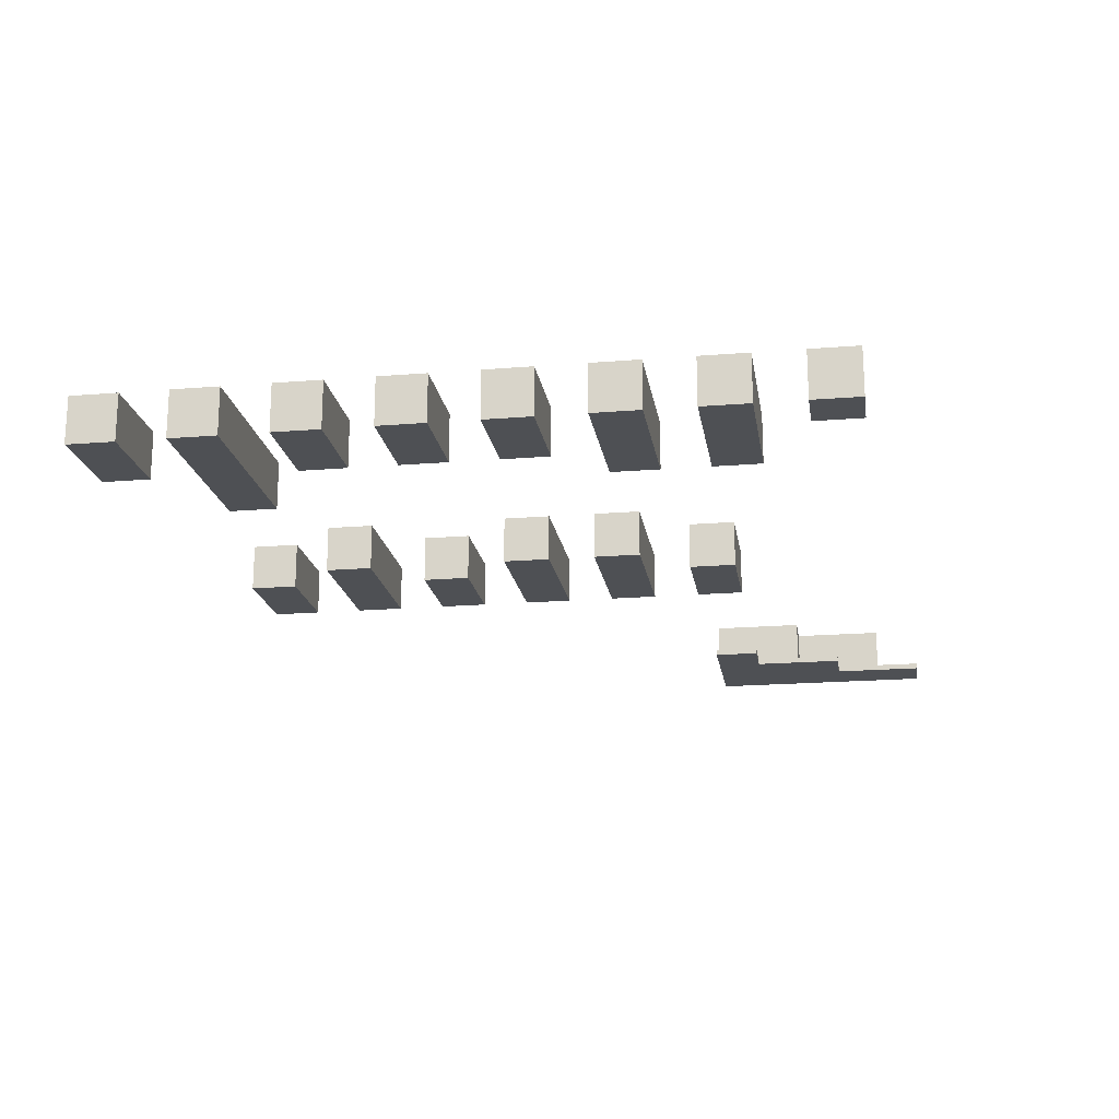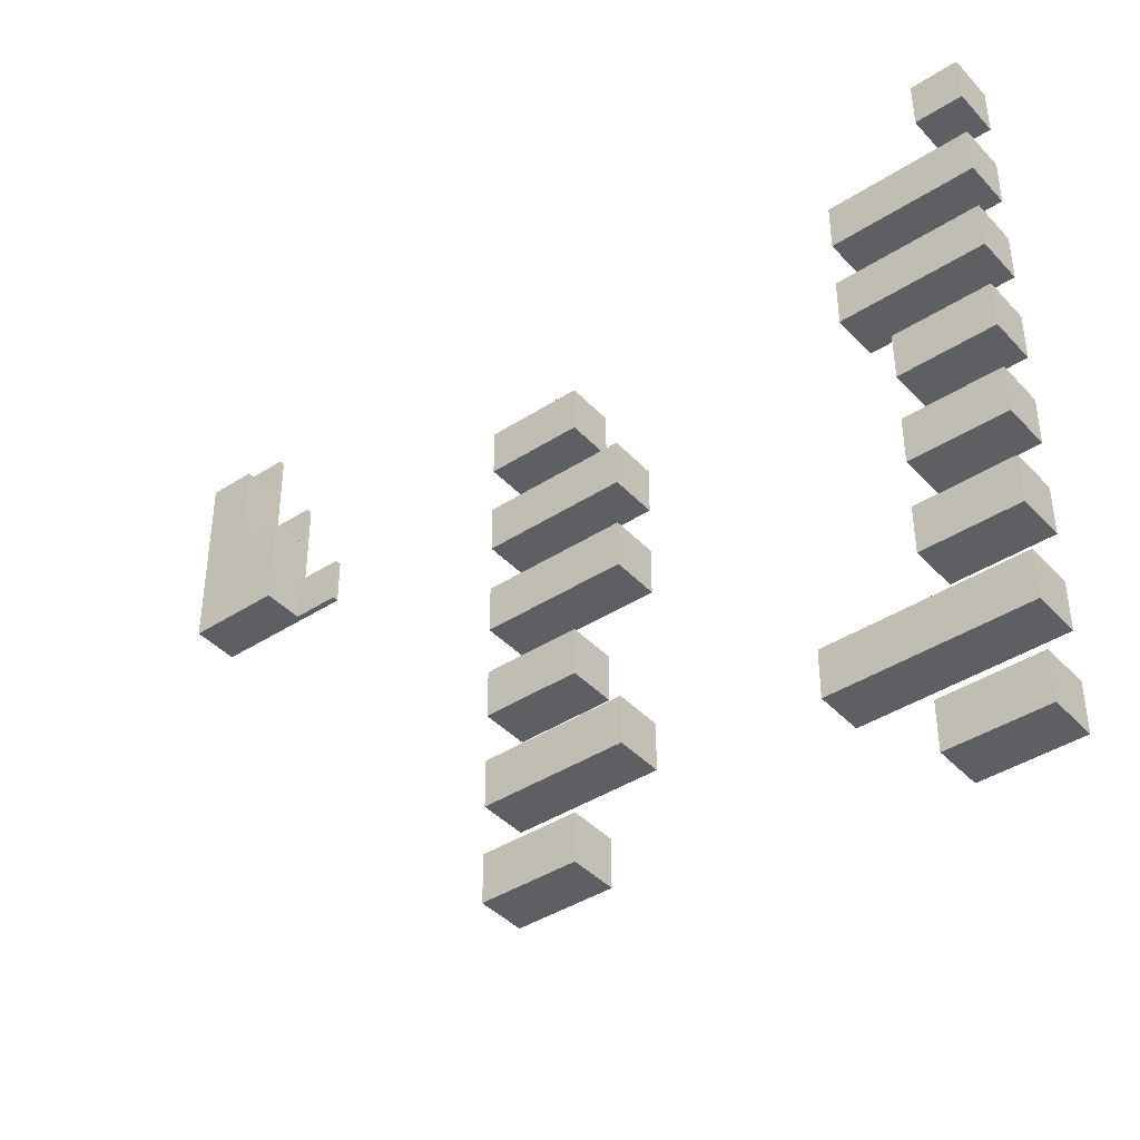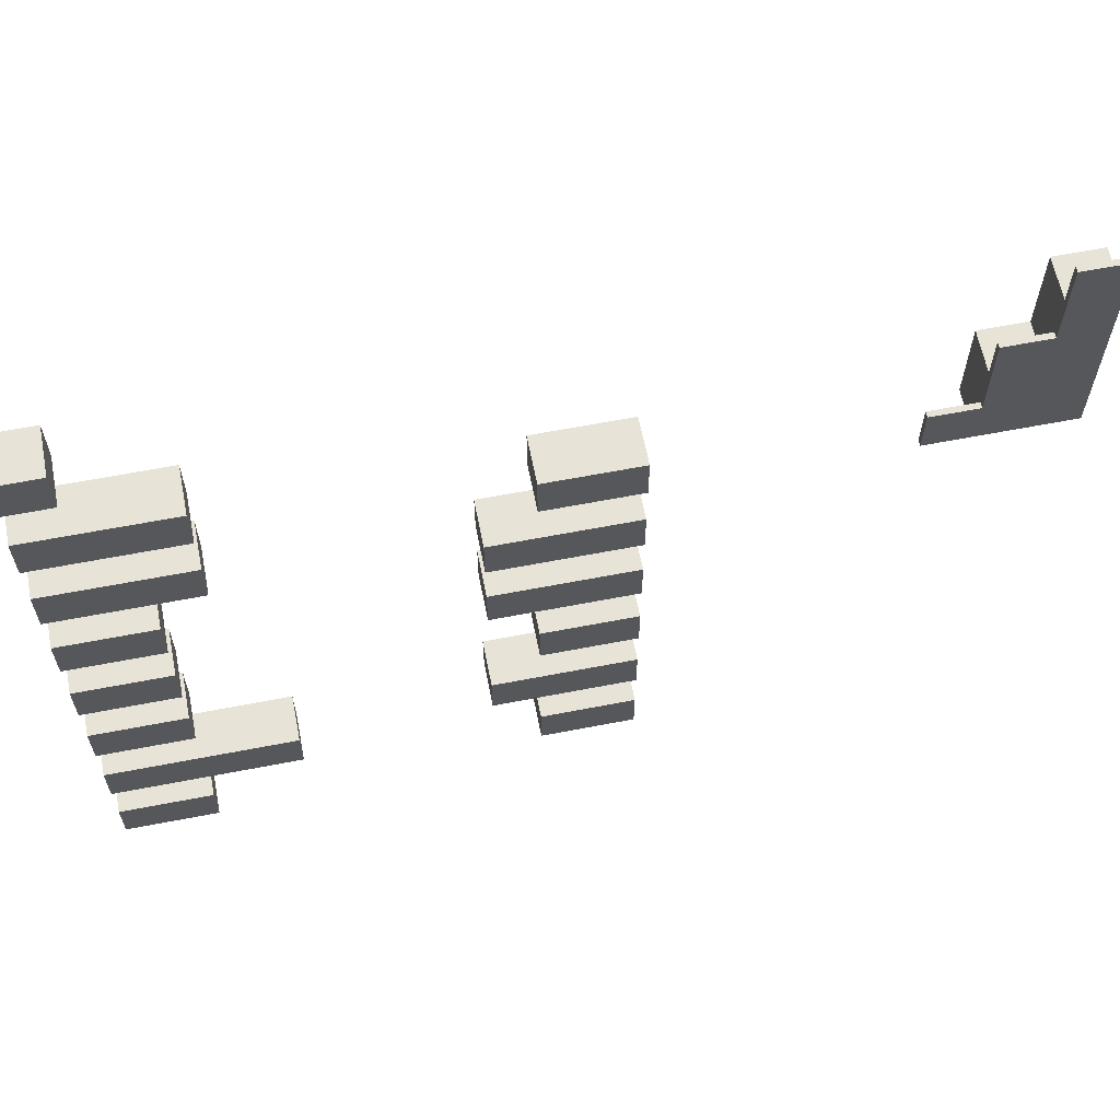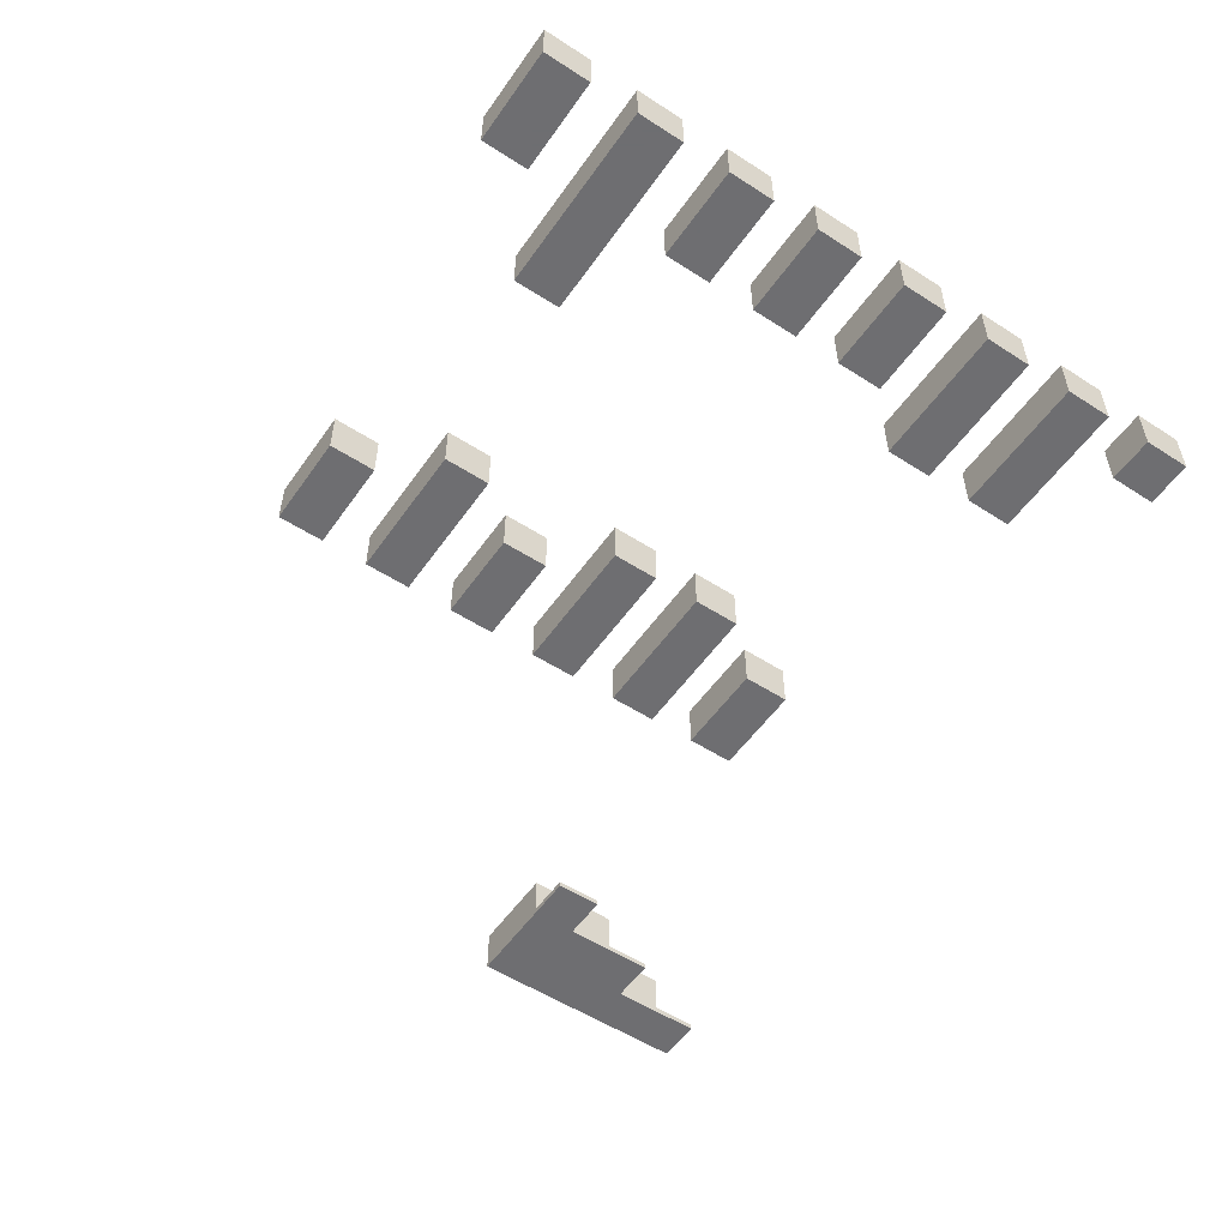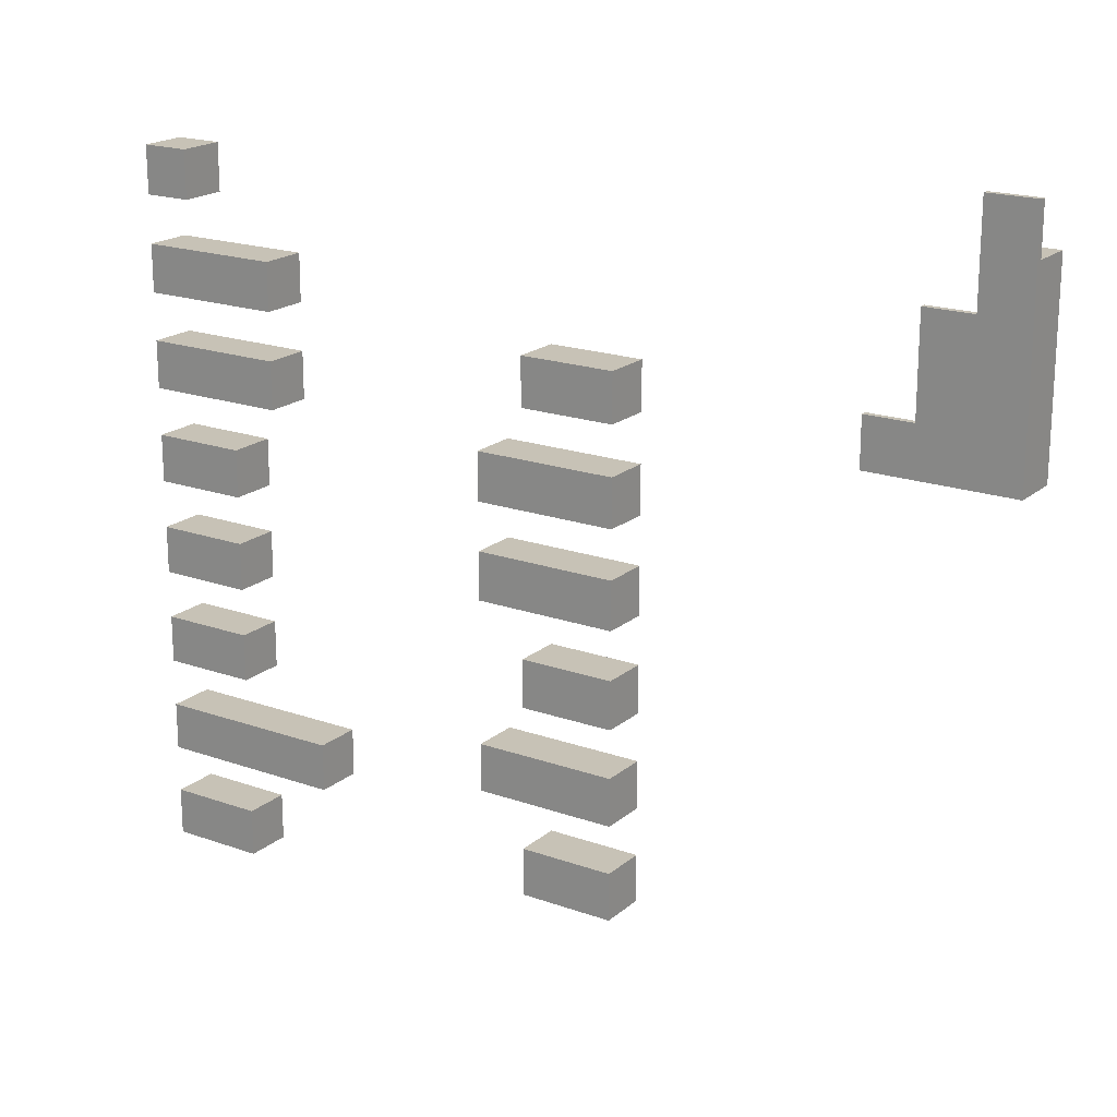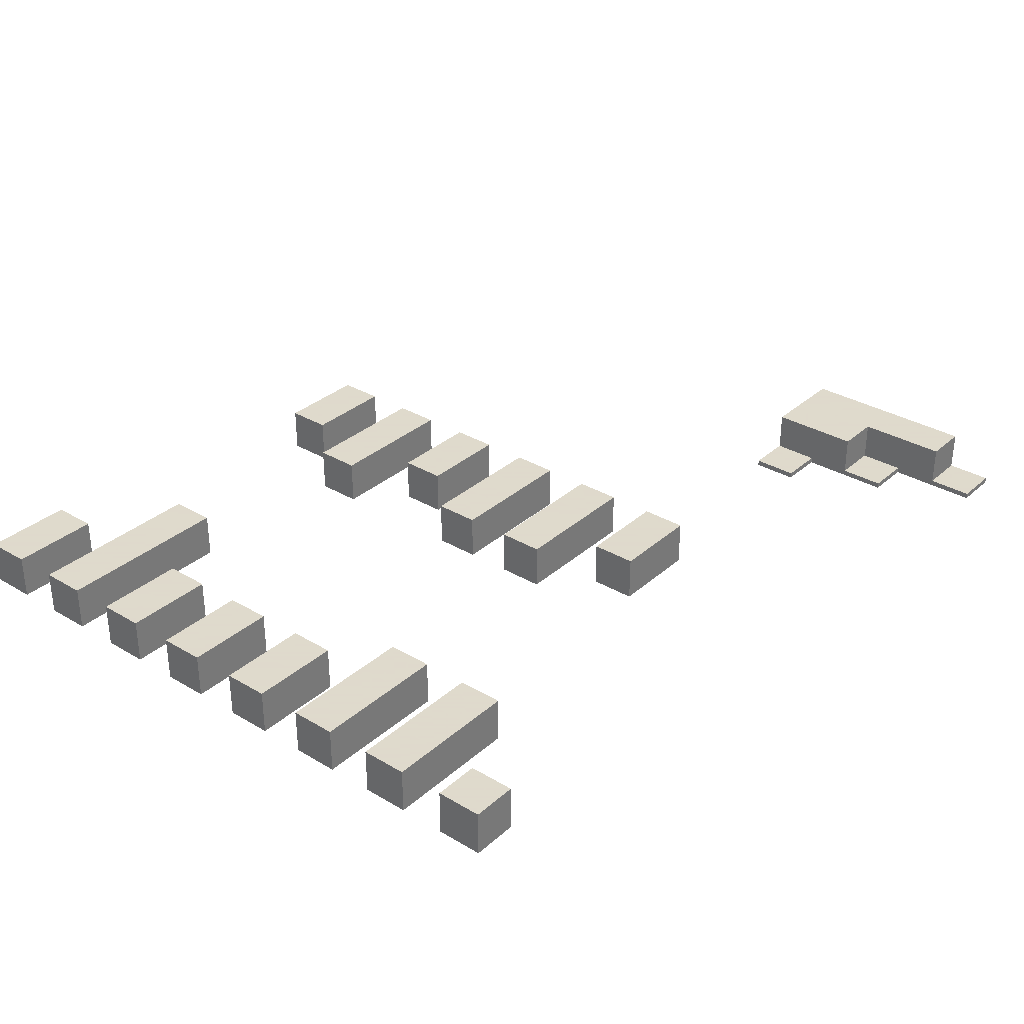
<metadata>
{"format":"obj","ext":"obj","renderer":"f3d","projection":"perspective","resolution":1024,"background":"white","views":[{"elev":-18.9,"azim":-81.2,"up":"+Y"},{"elev":-40.9,"azim":-141.7,"up":"+Z"},{"elev":62.7,"azim":-11.1,"up":"+Z"},{"elev":-54.4,"azim":-124.4,"up":"+Y"},{"elev":19.3,"azim":33.7,"up":"+Z"},{"elev":32.4,"azim":-50.4,"up":"+Y"}]}
</metadata>
<code>
v -9.5 0.5 -6.5
v -8.5 0.5 -6.5
v -8.5 0.5 -7.5
v -9.5 0.5 -7.5
v -8.5 -0.5 -7.5
v -9.5 -0.5 -7.5
v -9.5 -0.5 -6.5
v -8.5 -0.5 -6.5
v -9.5 0.5 -4.5
v -8.5 0.5 -4.5
v -8.5 0.5 -5.5
v -9.5 0.5 -5.5
v -8.5 -0.5 -5.5
v -9.5 -0.5 -5.5
v -9.5 -0.5 -4.5
v -8.5 -0.5 -4.5
v -9.5 0.5 -2.5
v -8.5 0.5 -2.5
v -8.5 0.5 -3.5
v -9.5 0.5 -3.5
v -8.5 -0.5 -3.5
v -9.5 -0.5 -3.5
v -9.5 -0.5 -2.5
v -8.5 -0.5 -2.5
v -9.5 0.5 -0.5
v -8.5 0.5 -0.5
v -8.5 0.5 -1.5
v -9.5 0.5 -1.5
v -8.5 -0.5 -1.5
v -9.5 -0.5 -1.5
v -9.5 -0.5 -0.5
v -8.5 -0.5 -0.5
v -9.5 0.5 1.5
v -8.5 0.5 1.5
v -8.5 0.5 0.5
v -9.5 0.5 0.5
v -8.5 -0.5 0.5
v -9.5 -0.5 0.5
v -9.5 -0.5 1.5
v -8.5 -0.5 1.5
v -9.5 0.5 3.5
v -8.5 0.5 3.5
v -8.5 0.5 2.5
v -9.5 0.5 2.5
v -8.5 -0.5 2.5
v -9.5 -0.5 2.5
v -9.5 -0.5 3.5
v -8.5 -0.5 3.5
v -9.5 0.5 5.5
v -8.5 0.5 5.5
v -8.5 0.5 4.5
v -9.5 0.5 4.5
v -8.5 -0.5 4.5
v -9.5 -0.5 4.5
v -9.5 -0.5 5.5
v -8.5 -0.5 5.5
v -9.5 0.5 7.5
v -8.5 0.5 7.5
v -8.5 0.5 6.5
v -9.5 0.5 6.5
v -8.5 -0.5 6.5
v -9.5 -0.5 6.5
v -9.5 -0.5 7.5
v -8.5 -0.5 7.5
v -8.5 0.5 -6.5
v -7.5 0.5 -6.5
v -7.5 0.5 -7.5
v -8.5 0.5 -7.5
v -7.5 -0.5 -7.5
v -8.5 -0.5 -7.5
v -8.5 -0.5 -6.5
v -7.5 -0.5 -6.5
v -0.5 0.5 -5.5
v 0.5 0.5 -5.5
v 0.5 0.5 -6.5
v -0.5 0.5 -6.5
v 0.5 -0.5 -6.5
v -0.5 -0.5 -6.5
v -0.5 -0.5 -5.5
v 0.5 -0.5 -5.5
v 1.5 0.5 -5.5
v 1.5 0.5 -6.5
v 1.5 -0.5 -6.5
v 1.5 -0.5 -5.5
v -8.5 0.5 -4.5
v -7.5 0.5 -4.5
v -7.5 0.5 -5.5
v -8.5 0.5 -5.5
v -7.5 -0.5 -5.5
v -8.5 -0.5 -5.5
v -8.5 -0.5 -4.5
v -7.5 -0.5 -4.5
v -6.5 0.5 -4.5
v -6.5 0.5 -5.5
v -6.5 -0.5 -5.5
v -6.5 -0.5 -4.5
v -5.5 0.5 -4.5
v -5.5 0.5 -5.5
v -5.5 -0.5 -5.5
v -5.5 -0.5 -4.5
v -1.5 0.5 -3.5
v -0.5 0.5 -3.5
v -0.5 0.5 -4.5
v -1.5 0.5 -4.5
v -0.5 -0.5 -4.5
v -1.5 -0.5 -4.5
v -1.5 -0.5 -3.5
v -0.5 -0.5 -3.5
v 0.5 0.5 -3.5
v 0.5 0.5 -4.5
v 0.5 -0.5 -4.5
v 0.5 -0.5 -3.5
v 1.5 0.5 -3.5
v 1.5 0.5 -4.5
v 1.5 -0.5 -4.5
v 1.5 -0.5 -3.5
v -8.5 0.5 -2.5
v -7.5 0.5 -2.5
v -7.5 0.5 -3.5
v -8.5 0.5 -3.5
v -7.5 -0.5 -3.5
v -8.5 -0.5 -3.5
v -8.5 -0.5 -2.5
v -7.5 -0.5 -2.5
v -0.5 0.5 -1.5
v 0.5 0.5 -1.5
v 0.5 0.5 -2.5
v -0.5 0.5 -2.5
v 0.5 -0.5 -2.5
v -0.5 -0.5 -2.5
v -0.5 -0.5 -1.5
v 0.5 -0.5 -1.5
v 1.5 0.5 -1.5
v 1.5 0.5 -2.5
v 1.5 -0.5 -2.5
v 1.5 -0.5 -1.5
v -8.5 0.5 -0.5
v -7.5 0.5 -0.5
v -7.5 0.5 -1.5
v -8.5 0.5 -1.5
v -7.5 -0.5 -1.5
v -8.5 -0.5 -1.5
v -8.5 -0.5 -0.5
v -7.5 -0.5 -0.5
v -1.5 0.5 0.5
v -0.5 0.5 0.5
v -0.5 0.5 -0.5
v -1.5 0.5 -0.5
v -0.5 -0.5 -0.5
v -1.5 -0.5 -0.5
v -1.5 -0.5 0.5
v -0.5 -0.5 0.5
v 0.5 0.5 0.5
v 0.5 0.5 -0.5
v 0.5 -0.5 -0.5
v 0.5 -0.5 0.5
v 1.5 0.5 0.5
v 1.5 0.5 -0.5
v 1.5 -0.5 -0.5
v 1.5 -0.5 0.5
v -8.5 0.5 1.5
v -7.5 0.5 1.5
v -7.5 0.5 0.5
v -8.5 0.5 0.5
v -7.5 -0.5 0.5
v -8.5 -0.5 0.5
v -8.5 -0.5 1.5
v -7.5 -0.5 1.5
v -1.5 0.5 2.5
v -0.5 0.5 2.5
v -0.5 0.5 1.5
v -1.5 0.5 1.5
v -0.5 -0.5 1.5
v -1.5 -0.5 1.5
v -1.5 -0.5 2.5
v -0.5 -0.5 2.5
v 0.5 0.5 2.5
v 0.5 0.5 1.5
v 0.5 -0.5 1.5
v 0.5 -0.5 2.5
v 1.5 0.5 2.5
v 1.5 0.5 1.5
v 1.5 -0.5 1.5
v 1.5 -0.5 2.5
v -8.5 0.5 3.5
v -7.5 0.5 3.5
v -7.5 0.5 2.5
v -8.5 0.5 2.5
v -7.5 -0.5 2.5
v -8.5 -0.5 2.5
v -8.5 -0.5 3.5
v -7.5 -0.5 3.5
v -6.5 0.5 3.5
v -6.5 0.5 2.5
v -6.5 -0.5 2.5
v -6.5 -0.5 3.5
v -0.5 0.5 4.5
v 0.5 0.5 4.5
v 0.5 0.5 3.5
v -0.5 0.5 3.5
v 0.5 -0.5 3.5
v -0.5 -0.5 3.5
v -0.5 -0.5 4.5
v 0.5 -0.5 4.5
v 1.5 0.5 4.5
v 1.5 0.5 3.5
v 1.5 -0.5 3.5
v 1.5 -0.5 4.5
v 6.5 -0.375 4.5
v 7.5 -0.375 4.5
v 7.5 -0.375 3.5
v 6.5 -0.375 3.5
v 7.5 -0.5 3.5
v 6.5 -0.5 3.5
v 6.5 -0.5 4.5
v 7.5 -0.5 4.5
v -8.5 0.5 5.5
v -7.5 0.5 5.5
v -7.5 0.5 4.5
v -8.5 0.5 4.5
v -7.5 -0.5 4.5
v -8.5 -0.5 4.5
v -8.5 -0.5 5.5
v -7.5 -0.5 5.5
v -6.5 0.5 5.5
v -6.5 0.5 4.5
v -6.5 -0.5 4.5
v -6.5 -0.5 5.5
v 7.5 0.5 4.5
v 8.5 0.5 4.5
v 8.5 0.5 3.5
v 7.5 0.5 3.5
v 8.5 -0.5 3.5
v 7.5 -0.5 3.5
v 7.5 -0.5 4.5
v 8.5 -0.5 4.5
v 9.5 0.5 4.5
v 9.5 0.5 3.5
v 9.5 -0.5 3.5
v 9.5 -0.5 4.5
v 7.5 0.5 5.5
v 8.5 0.5 5.5
v 7.5 -0.5 5.5
v 8.5 -0.5 5.5
v 9.5 0.5 5.5
v 9.5 -0.5 5.5
v 7.5 -0.375 6.5
v 8.5 -0.375 6.5
v 8.5 -0.375 5.5
v 7.5 -0.375 5.5
v 7.5 -0.5 6.5
v 8.5 -0.5 6.5
v 8.5 0.5 6.5
v 9.5 0.5 6.5
v 9.5 -0.5 6.5
v 8.5 0.5 7.5
v 9.5 0.5 7.5
v 8.5 -0.5 7.5
v 9.5 -0.5 7.5
v 8.5 -0.375 8.5
v 9.5 -0.375 8.5
v 9.5 -0.375 7.5
v 8.5 -0.375 7.5
v 8.5 -0.5 8.5
v 9.5 -0.5 8.5
v 8.5 -0.5 7.5
v 9.5 -0.5 7.5
f 229 230 231 232
f 241 242 230 229
f 256 257 254 253
f 209 210 211 212
f 213 214 212 211
f 215 216 210 209
f 214 215 209 212
f 216 215 214 213
f 247 248 249 250
f 251 252 248 247
f 243 251 247 250
f 252 251 243 244
f 260 261 262 263
f 264 265 261 260
f 266 264 260 263
f 265 267 262 261
f 265 264 266 267
f 236 235 234 233
f 230 237 238 231
f 239 233 231 238
f 240 239 238 237
f 240 236 233 239
f 244 243 235 236
f 242 245 237 230
f 246 240 237 245
f 246 244 236 240
f 253 254 245 242
f 244 252 253 242
f 255 246 245 254
f 255 252 244 246
f 259 258 252 255
f 233 234 232 231
f 234 235 229 232
f 243 244 242 241
f 235 243 241 229
f 258 259 257 256
f 252 258 256 253
f 259 255 254 257
f 1 2 3 4
f 5 6 4 3
f 7 8 2 1
f 6 7 1 4
f 8 7 6 5
f 9 10 11 12
f 13 14 12 11
f 15 16 10 9
f 14 15 9 12
f 16 15 14 13
f 17 18 19 20
f 21 22 20 19
f 23 24 18 17
f 22 23 17 20
f 24 23 22 21
f 25 26 27 28
f 29 30 28 27
f 31 32 26 25
f 30 31 25 28
f 32 31 30 29
f 33 34 35 36
f 37 38 36 35
f 39 40 34 33
f 38 39 33 36
f 40 39 38 37
f 41 42 43 44
f 45 46 44 43
f 47 48 42 41
f 46 47 41 44
f 48 47 46 45
f 49 50 51 52
f 53 54 52 51
f 55 56 50 49
f 54 55 49 52
f 56 55 54 53
f 57 58 59 60
f 61 62 60 59
f 63 64 58 57
f 62 63 57 60
f 64 61 59 58
f 64 63 62 61
f 65 66 67 68
f 69 70 68 67
f 71 72 66 65
f 72 69 67 66
f 72 71 70 69
f 73 74 75 76
f 77 78 76 75
f 79 80 74 73
f 78 79 73 76
f 80 79 78 77
f 74 81 82 75
f 83 77 75 82
f 80 84 81 74
f 84 83 82 81
f 84 80 77 83
f 85 86 87 88
f 89 90 88 87
f 91 92 86 85
f 92 91 90 89
f 86 93 94 87
f 95 89 87 94
f 92 96 93 86
f 96 92 89 95
f 93 97 98 94
f 99 95 94 98
f 96 100 97 93
f 100 99 98 97
f 100 96 95 99
f 101 102 103 104
f 105 106 104 103
f 107 108 102 101
f 106 107 101 104
f 108 107 106 105
f 102 109 110 103
f 111 105 103 110
f 108 112 109 102
f 112 108 105 111
f 109 113 114 110
f 115 111 110 114
f 112 116 113 109
f 116 115 114 113
f 116 112 111 115
f 117 118 119 120
f 121 122 120 119
f 123 124 118 117
f 124 121 119 118
f 124 123 122 121
f 125 126 127 128
f 129 130 128 127
f 131 132 126 125
f 130 131 125 128
f 132 131 130 129
f 126 133 134 127
f 135 129 127 134
f 132 136 133 126
f 136 135 134 133
f 136 132 129 135
f 137 138 139 140
f 141 142 140 139
f 143 144 138 137
f 144 141 139 138
f 144 143 142 141
f 145 146 147 148
f 149 150 148 147
f 151 152 146 145
f 150 151 145 148
f 152 151 150 149
f 146 153 154 147
f 155 149 147 154
f 152 156 153 146
f 156 152 149 155
f 153 157 158 154
f 159 155 154 158
f 156 160 157 153
f 160 159 158 157
f 160 156 155 159
f 161 162 163 164
f 165 166 164 163
f 167 168 162 161
f 168 165 163 162
f 168 167 166 165
f 169 170 171 172
f 173 174 172 171
f 175 176 170 169
f 174 175 169 172
f 176 175 174 173
f 170 177 178 171
f 179 173 171 178
f 176 180 177 170
f 180 176 173 179
f 177 181 182 178
f 183 179 178 182
f 180 184 181 177
f 184 183 182 181
f 184 180 179 183
f 185 186 187 188
f 189 190 188 187
f 191 192 186 185
f 192 191 190 189
f 186 193 194 187
f 195 189 187 194
f 192 196 193 186
f 196 195 194 193
f 196 192 189 195
f 197 198 199 200
f 201 202 200 199
f 203 204 198 197
f 202 203 197 200
f 204 203 202 201
f 198 205 206 199
f 207 201 199 206
f 204 208 205 198
f 208 207 206 205
f 208 204 201 207
f 217 218 219 220
f 221 222 220 219
f 223 224 218 217
f 224 223 222 221
f 218 225 226 219
f 227 221 219 226
f 224 228 225 218
f 228 227 226 225
f 228 224 221 227

</code>
